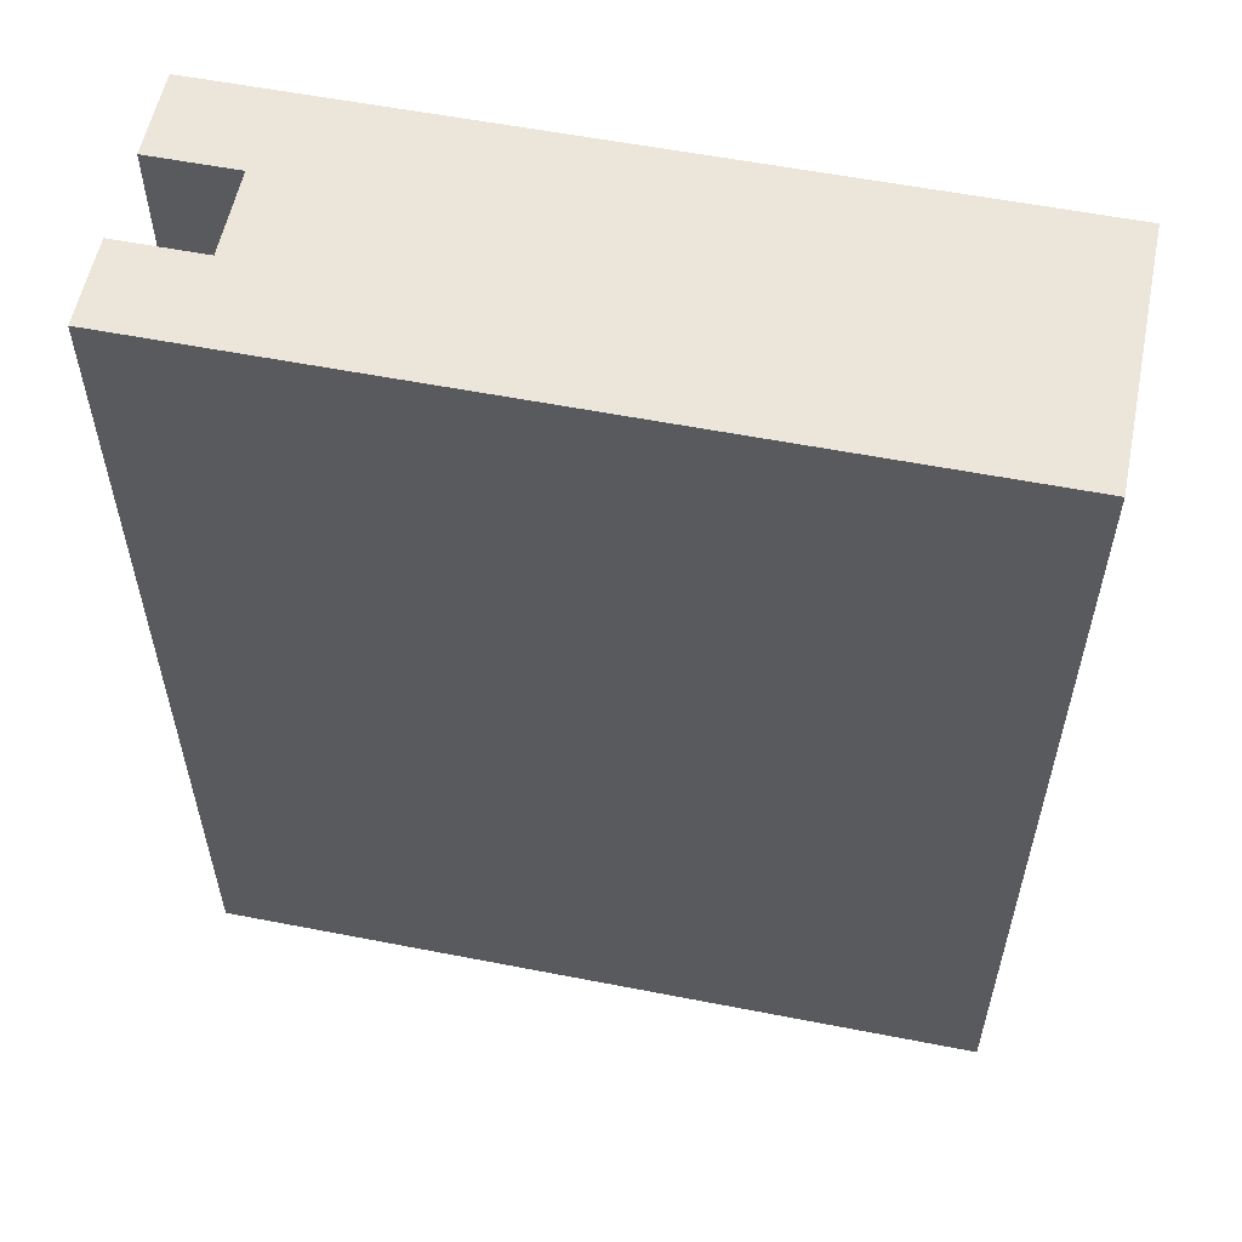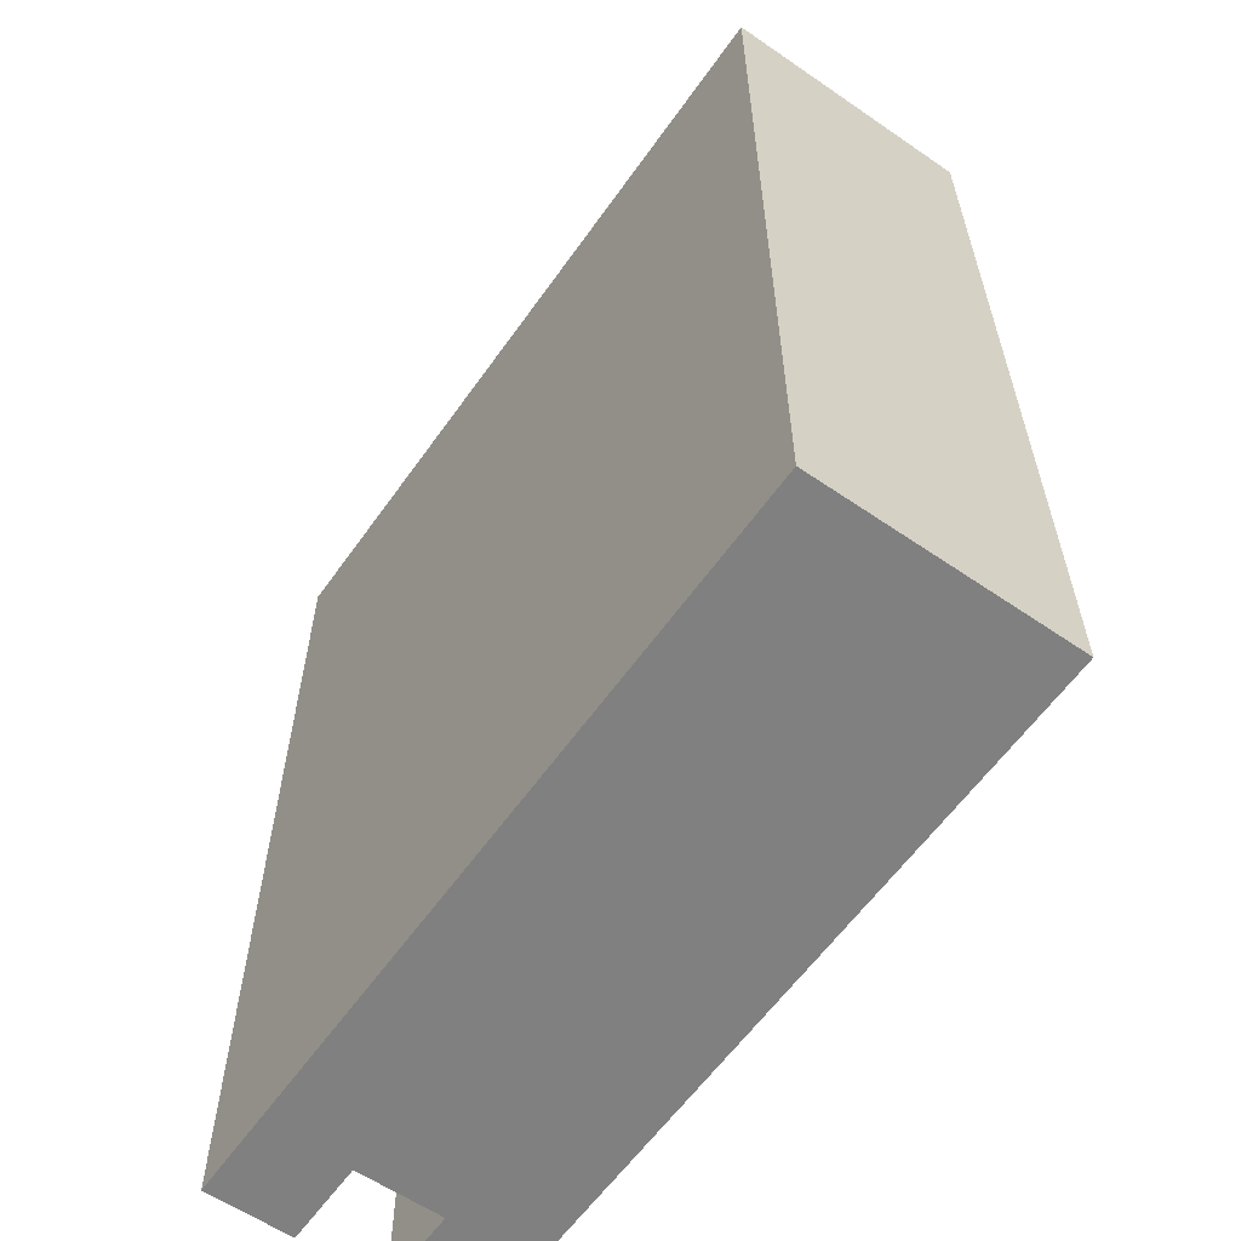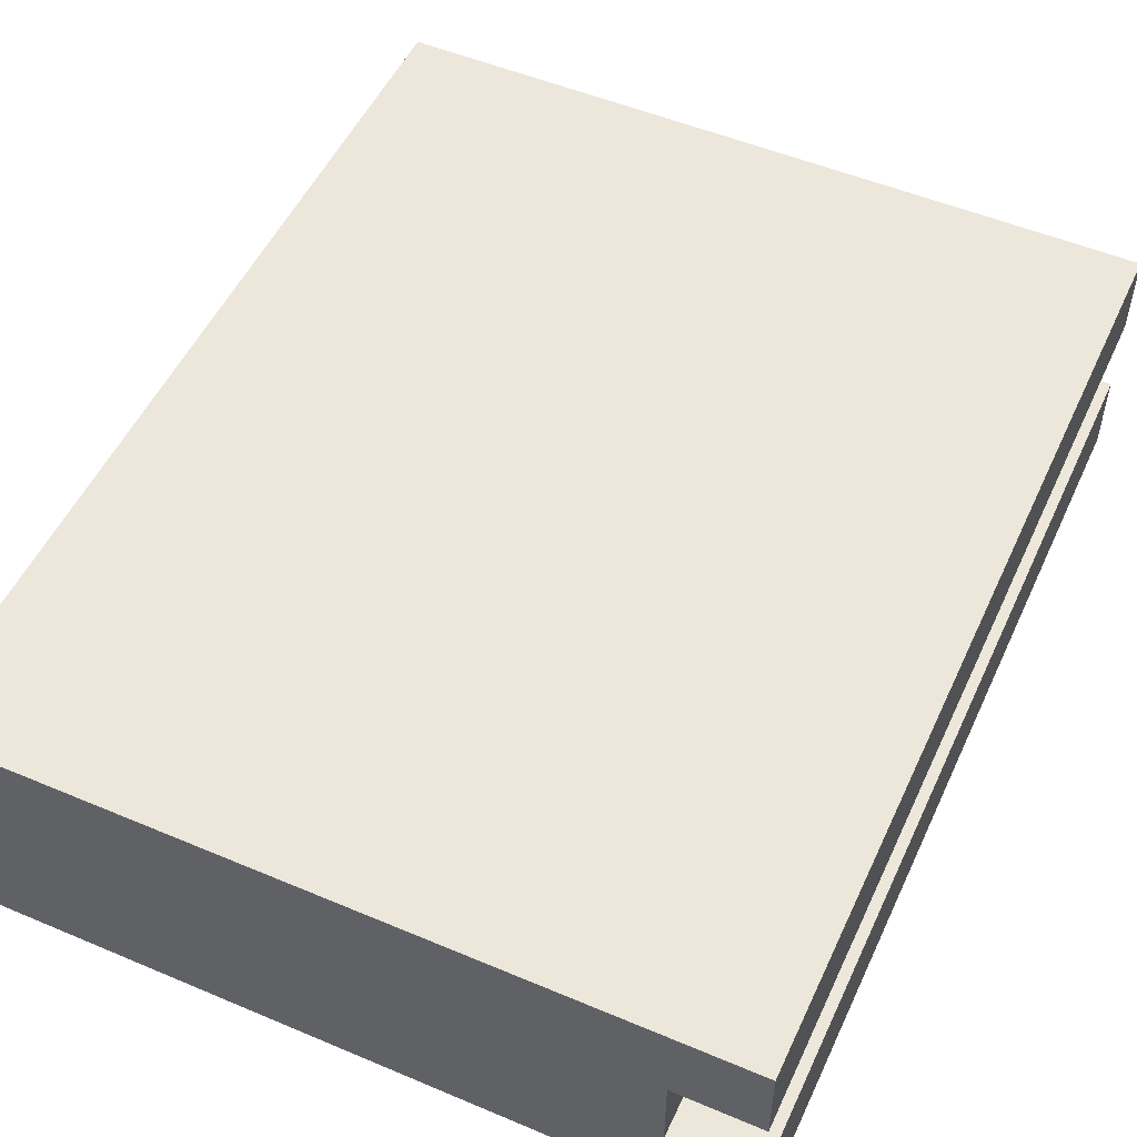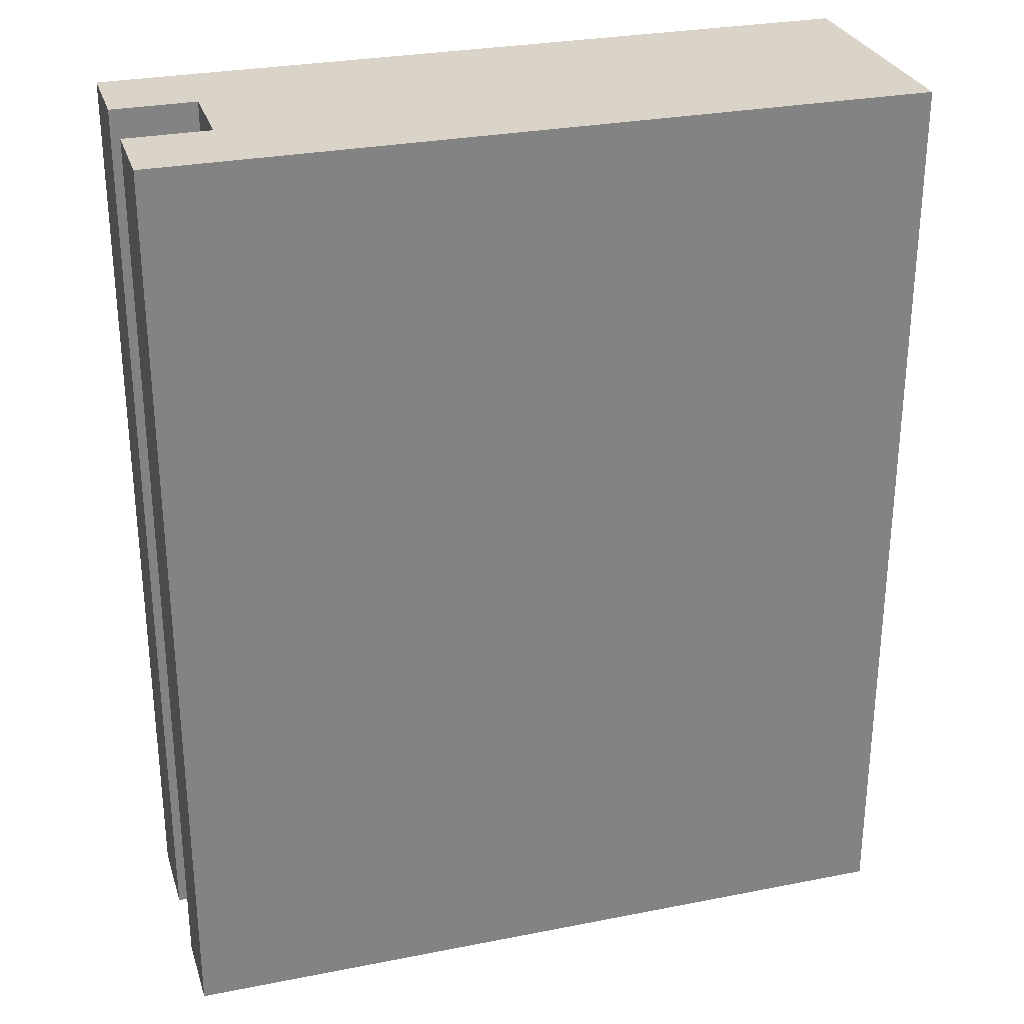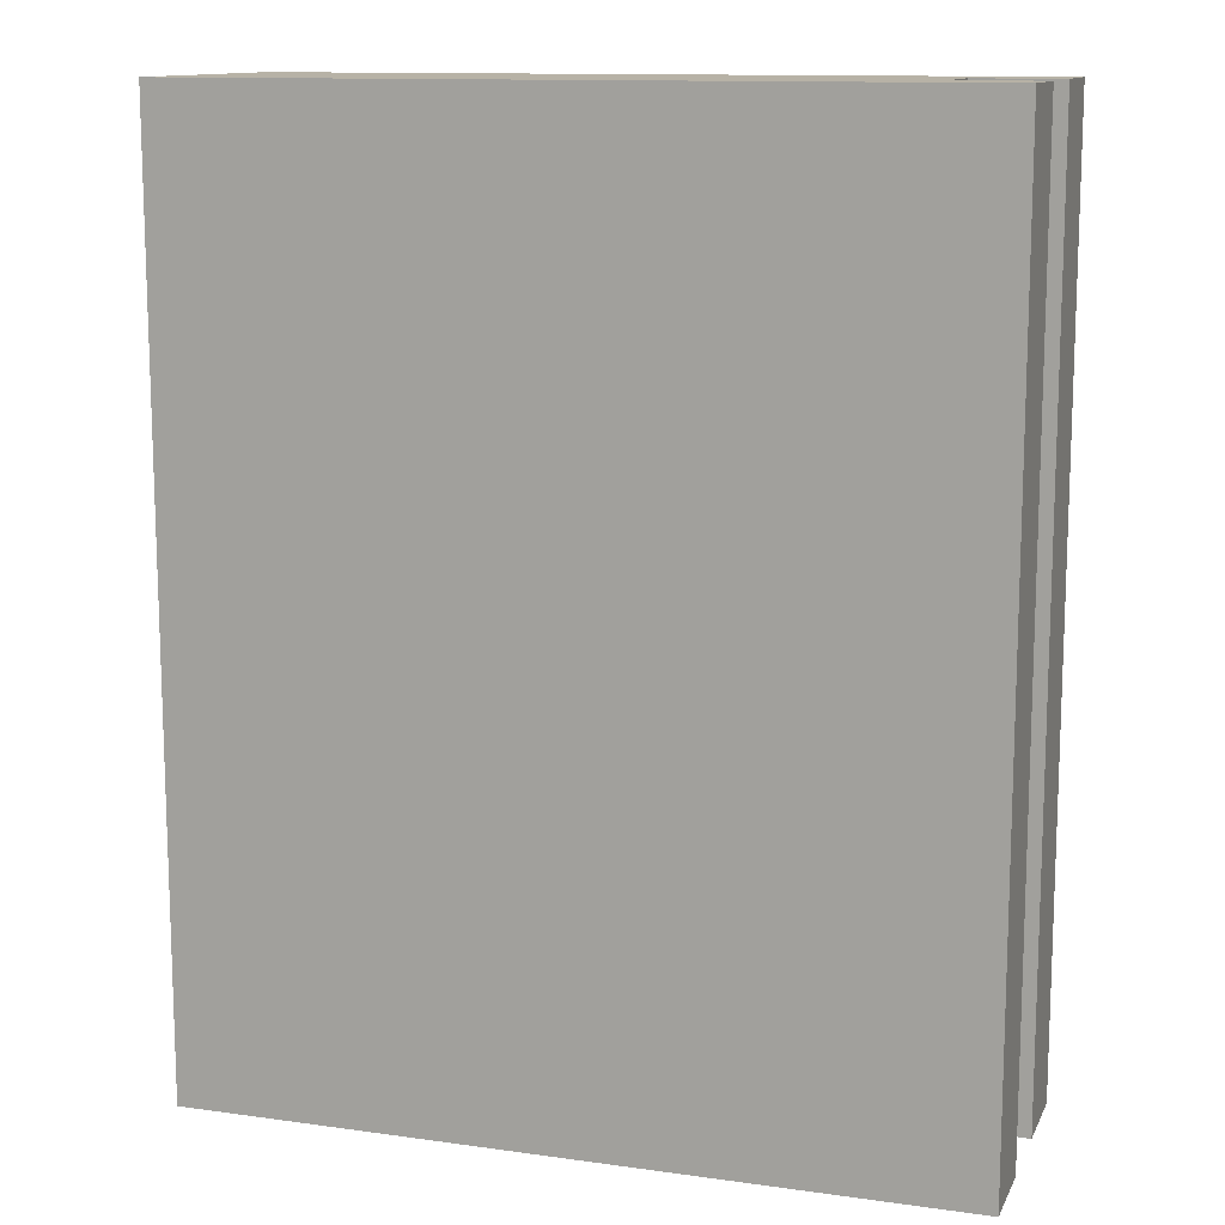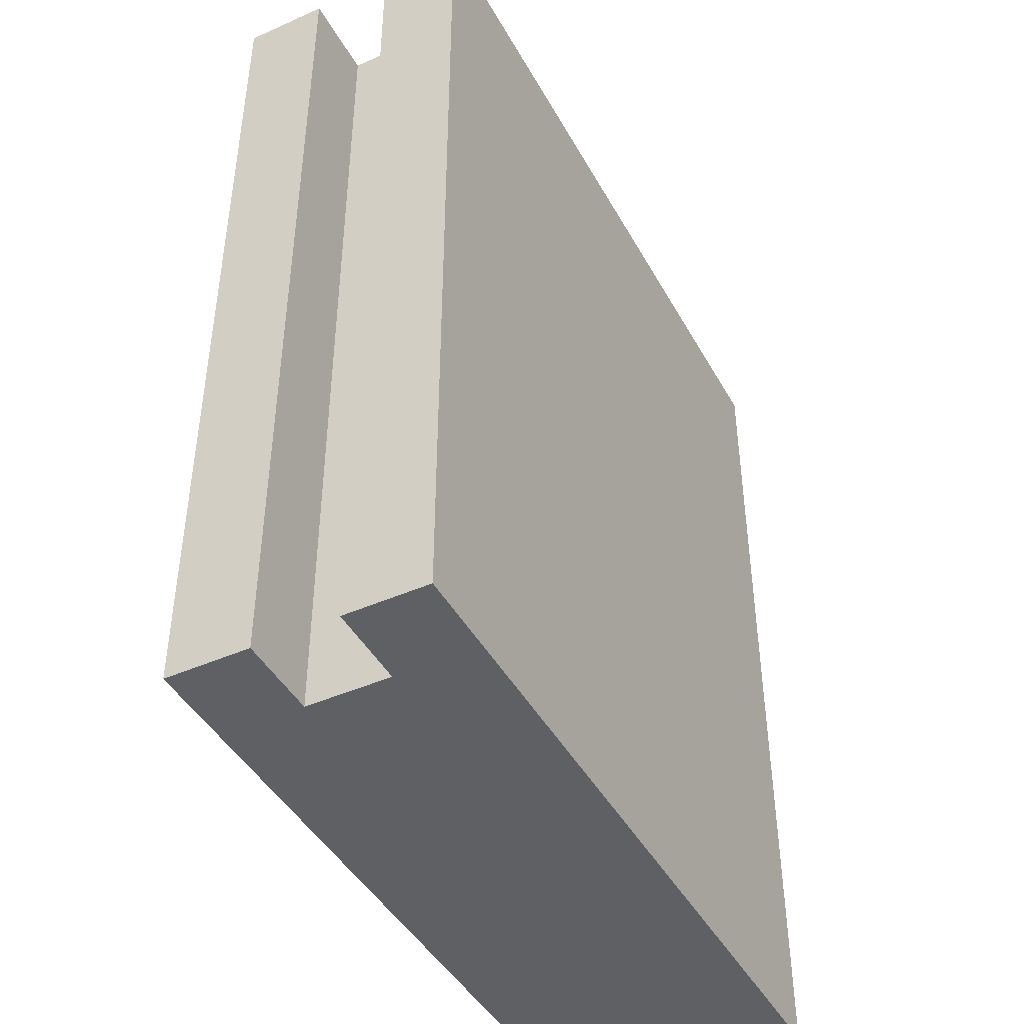
<metadata>
{"format":"obj","ext":"obj","renderer":"f3d","projection":"perspective","resolution":1024,"background":"white","views":[{"elev":57.0,"azim":-168.5,"up":"+Z"},{"elev":-60.1,"azim":-125.1,"up":"+Z"},{"elev":52.0,"azim":24.5,"up":"+Y"},{"elev":28.8,"azim":163.6,"up":"+Z"},{"elev":12.4,"azim":18.0,"up":"+Z"},{"elev":-44.3,"azim":117.4,"up":"+Z"}]}
</metadata>
<code>
o
v -1 0 -0.9
v -1 0 -2
v -1 0.3 -0.9
v -1 0.3 -2
v -0.2 0.1 -0.9
v -0.2 0.1 -2
v -0.2 0.2 -0.9
v -0.2 0.2 -2
v -0.1 0 -0.9
v -0.1 0 -2
v -0.1 0.1 -0.9
v -0.1 0.1 -2
v -0.1 0.2 -0.9
v -0.1 0.2 -2
v -0.1 0.3 -0.9
v -0.1 0.3 -2
v -1 0 -0.9
v -1 0.3 -0.9
v -0.9 0.1 -0.9
v -0.9 0.2 -0.9
v -0.2 0.1 -0.9
v -0.2 0.2 -0.9
v -0.1 0 -0.9
v -0.1 0.1 -0.9
v -0.1 0.2 -0.9
v -0.1 0.3 -0.9
v -1 0 -2
v -1 0.3 -2
v -0.9 0.1 -2
v -0.9 0.2 -2
v -0.2 0.1 -2
v -0.2 0.2 -2
v -0.1 0 -2
v -0.1 0.1 -2
v -0.1 0.2 -2
v -0.1 0.3 -2
v -1 0 -0.9
v -0.1 0 -0.9
v -1 0 -2
v -0.1 0 -2
v -0.2 0.2 -0.9
v -0.1 0.2 -0.9
v -0.2 0.2 -2
v -0.1 0.2 -2
v -0.2 0.1 -0.9
v -0.1 0.1 -0.9
v -0.2 0.1 -2
v -0.1 0.1 -2
v -1 0.3 -0.9
v -0.1 0.3 -0.9
v -1 0.3 -2
v -0.1 0.3 -2
f 3 2 1
f 4 2 3
f 5 6 7
f 7 6 8
f 9 10 11
f 11 10 12
f 13 14 15
f 15 14 16
f 19 18 17
f 20 18 19
f 21 19 17
f 21 20 19
f 22 18 20
f 22 20 21
f 23 21 17
f 24 21 23
f 25 18 22
f 26 18 25
f 27 28 29
f 29 28 30
f 27 29 31
f 29 30 31
f 30 28 32
f 31 30 32
f 27 31 33
f 33 31 34
f 32 28 35
f 35 28 36
f 39 38 37
f 40 38 39
f 43 42 41
f 44 42 43
f 45 46 47
f 47 46 48
f 49 50 51
f 51 50 52

</code>
